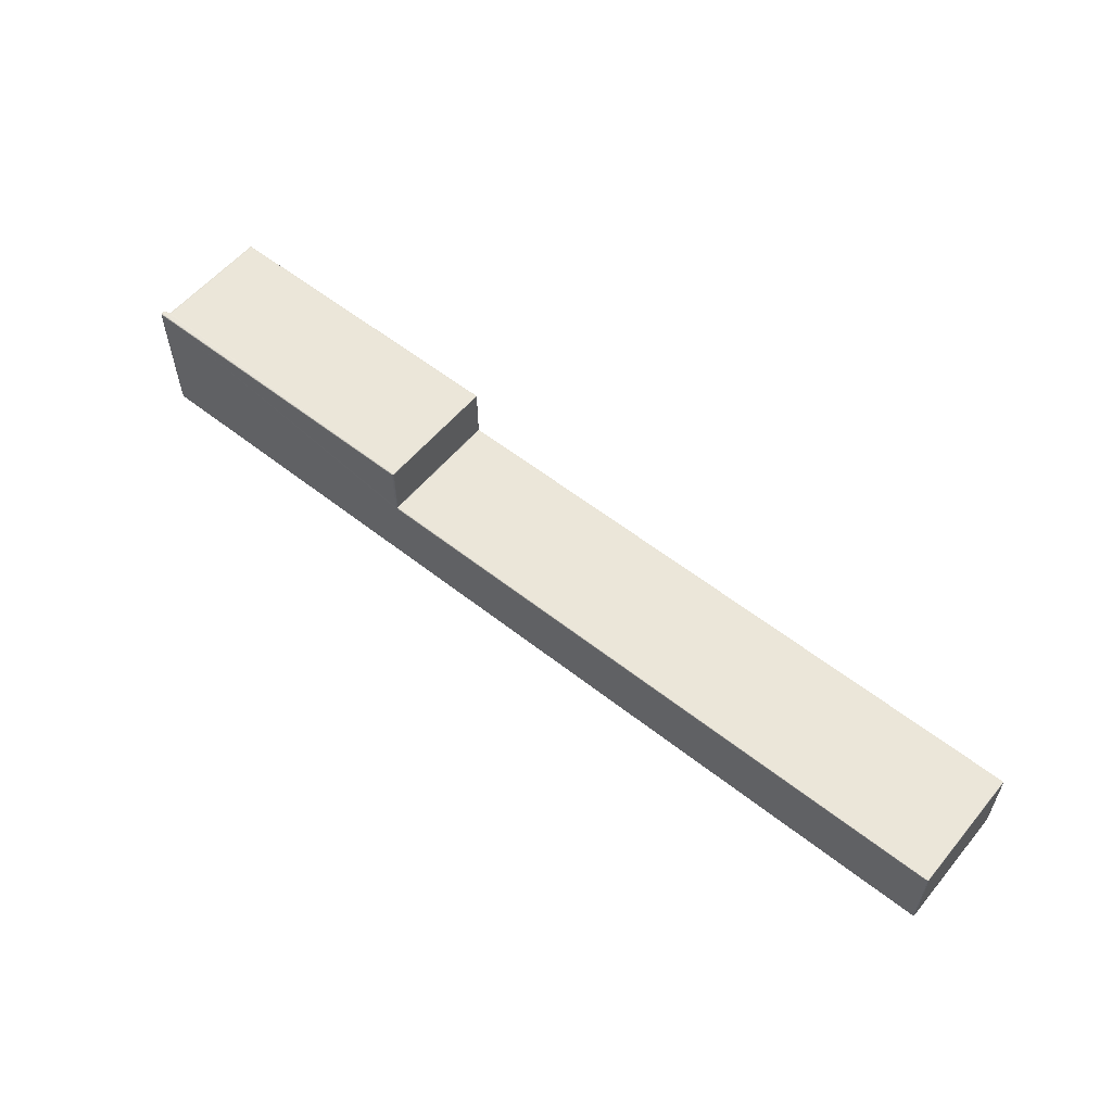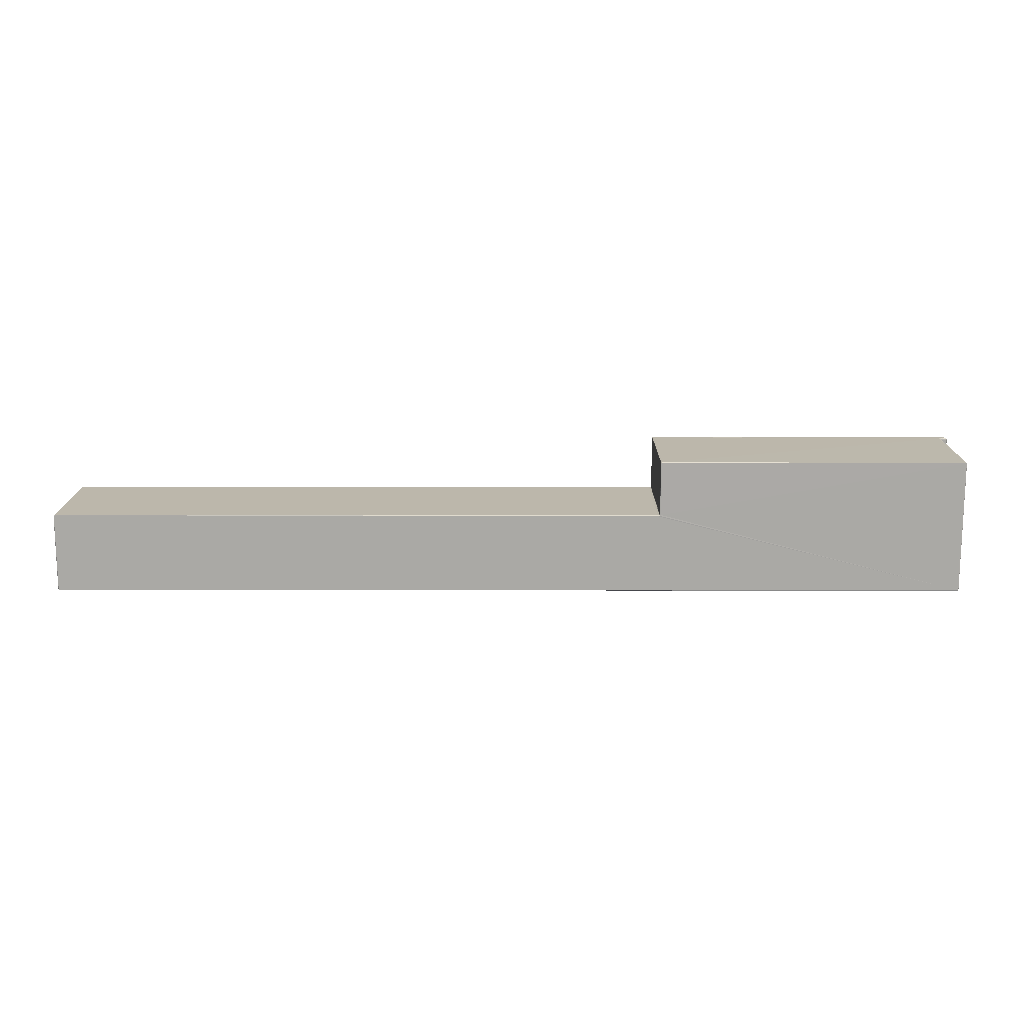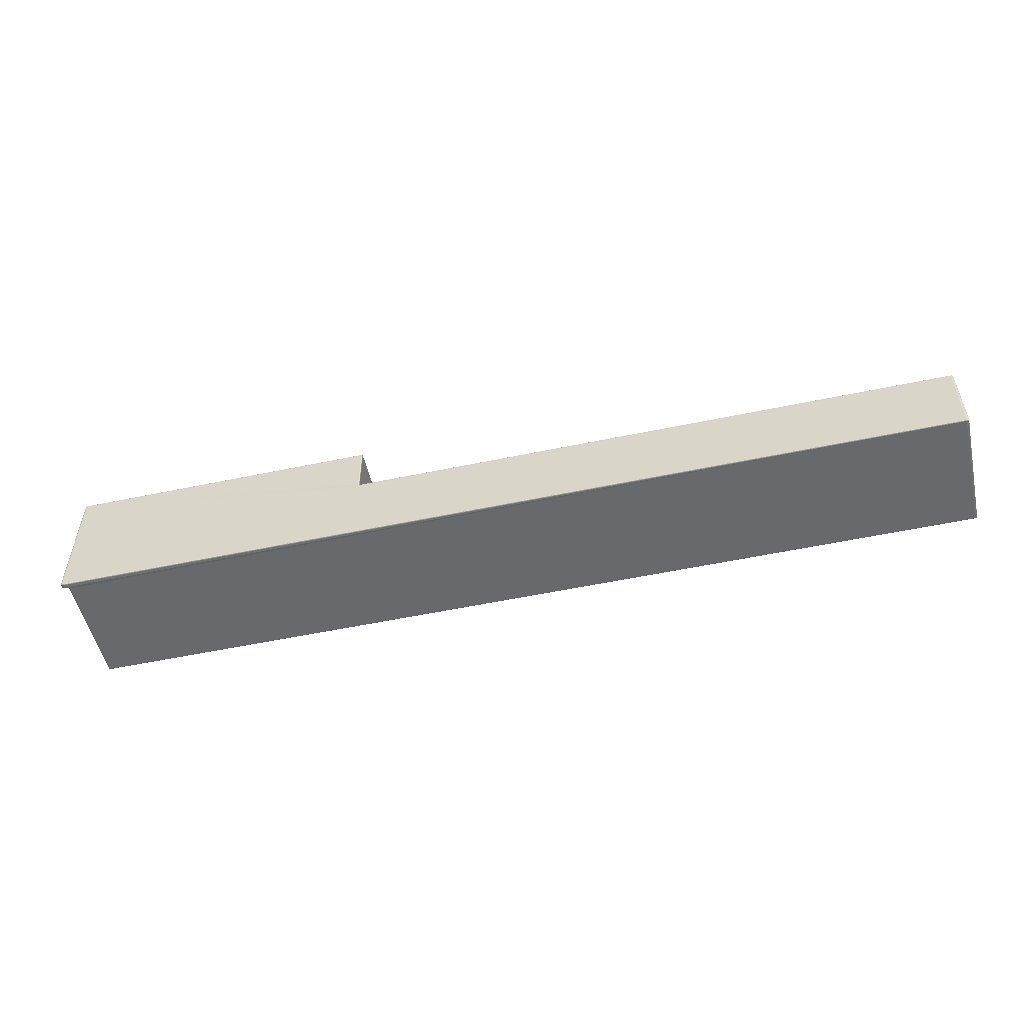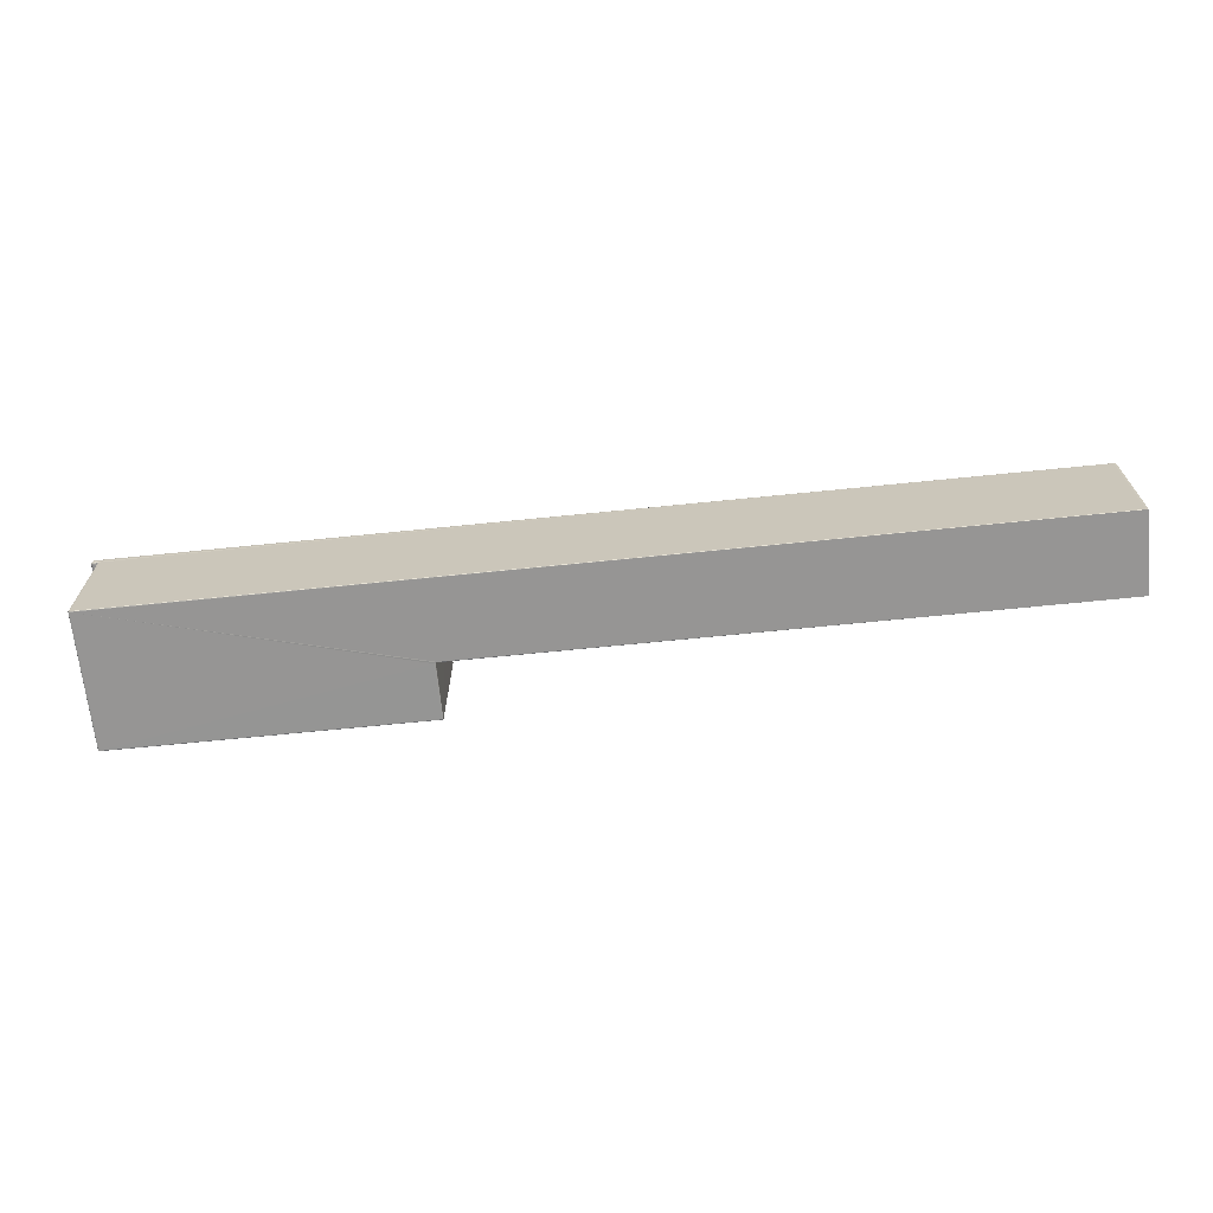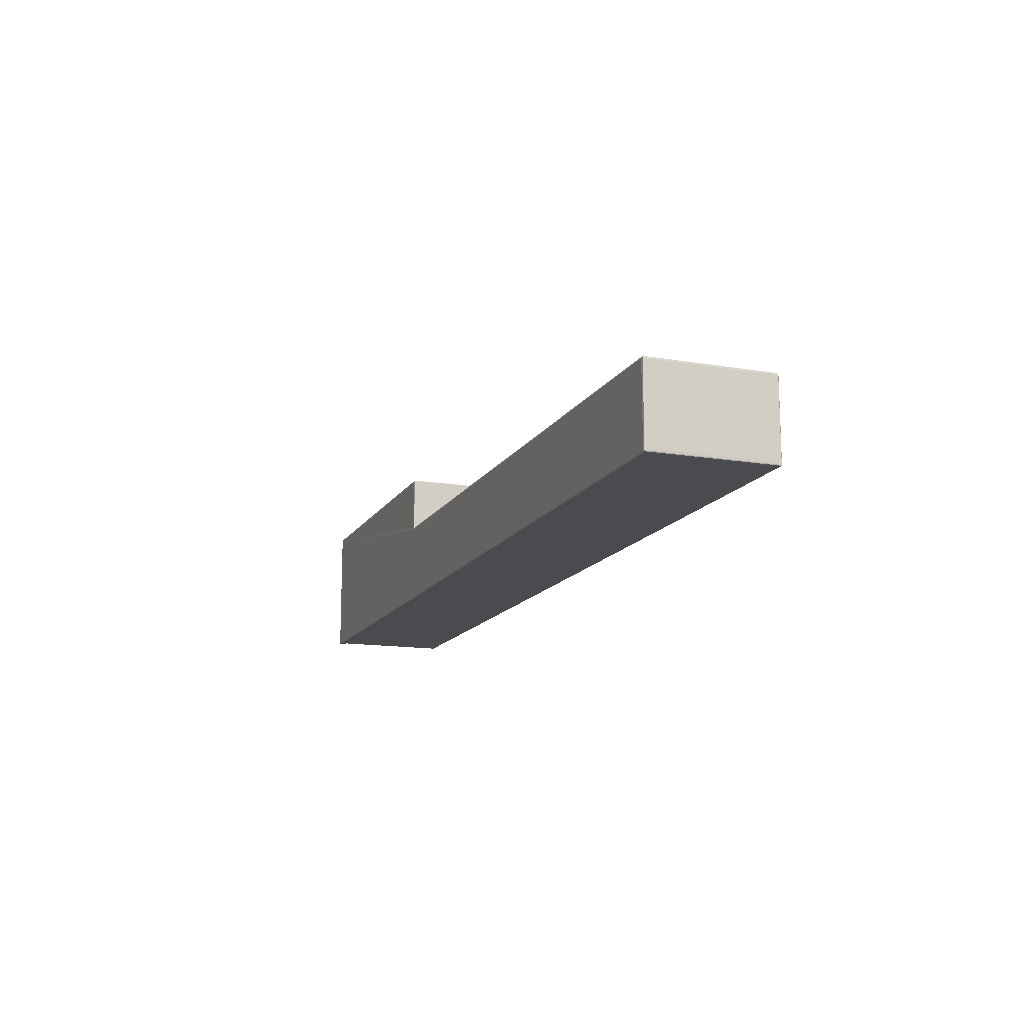
<metadata>
{"format":"obj","ext":"obj","renderer":"f3d","projection":"perspective","resolution":1024,"background":"white","views":[{"elev":57.2,"azim":-140.7,"up":"+Z"},{"elev":14.5,"azim":0.2,"up":"+Z"},{"elev":-52.9,"azim":-167.2,"up":"+Z"},{"elev":-67.5,"azim":-174.2,"up":"+Y"},{"elev":-14.3,"azim":-110.3,"up":"+Z"}]}
</metadata>
<code>
o B2
v 0.1582 0.5788 0.244
v 0.1581 0.5788 0.2439
v 0.1582 0.5787 0.244
v 0.1582 0.5788 0.2527
v 0.1581 0.5984 0.244
v 0.1582 0.5985 0.244
v 0.1581 0.5984 0.2439
v 0.1582 0.5984 0.2527
v 0.1582 0.5985 0.2527
v 0.1582 0.5984 0.2528
v 0.1582 0.5985 0.2528
v 0.1584 0.5984 0.2529
v 0.1582 0.5788 0.2528
v 0.1582 0.5787 0.2528
v 0.1584 0.5788 0.2528
v 0.1584 0.5787 0.2528
v 0.2079 0.5788 0.2528
v 0.2081 0.5788 0.2528
v 0.2079 0.5787 0.2528
v 0.2079 0.5975 0.2529
v 0.2082 0.5975 0.2528
v 0.208 0.5976 0.2529
v 0.2083 0.5976 0.2528
v 0.208 0.5977 0.2529
v 0.2083 0.5977 0.2529
v 0.2085 0.5977 0.2529
v 0.2083 0.5979 0.2529
v 0.209 0.5979 0.2529
v 0.2088 0.5984 0.2529
v 0.2088 0.5985 0.2529
v 0.209 0.5984 0.2529
v 0.209 0.5983 0.2529
v 0.209 0.5985 0.2528
v 0.2092 0.5984 0.2528
v 0.2091 0.5985 0.2528
v 0.2092 0.5983 0.2528
v 0.2093 0.5984 0.2527
v 0.2093 0.5983 0.2527
v 0.2093 0.5984 0.2525
v 0.2092 0.5985 0.2527
v 0.2093 0.5985 0.2525
v 0.2091 0.5985 0.2527
v 0.2091 0.5985 0.2528
v 0.2092 0.5986 0.2525
v 0.209 0.5986 0.2527
v 0.209 0.5986 0.2525
v 0.209 0.5985 0.2528
v 0.2088 0.5986 0.2527
v 0.2088 0.5986 0.2528
v 0.2088 0.5986 0.2525
v 0.1584 0.5986 0.2527
v 0.1584 0.5986 0.2525
v 0.1584 0.5985 0.2528
v 0.1582 0.5985 0.2527
v 0.1582 0.5985 0.2528
v 0.1582 0.5986 0.2525
v 0.1582 0.5986 0.244
v 0.1584 0.5986 0.244
v 0.1582 0.5986 0.2439
v 0.1584 0.5986 0.2439
v 0.1578 0.5986 0.2439
v 0.1581 0.5985 0.2439
v 0.1581 0.5986 0.2438
v 0.1583 0.5987 0.2438
v 0.1578 0.5986 0.2438
v 0.05861 0.5986 0.2438
v 0.0586 0.5986 0.2435
v 0.05828 0.5985 0.2438
v 0.05862 0.5985 0.2438
v 0.0583 0.5985 0.2438
v 0.05828 0.5985 0.2438
v 0.05826 0.5984 0.2438
v 0.1578 0.5985 0.2439
v 0.05823 0.5985 0.2438
v 0.05821 0.5984 0.2438
v 0.05821 0.5985 0.2435
v 0.05826 0.5986 0.2435
v 0.05818 0.5984 0.2435
v 0.05823 0.5985 0.2311
v 0.05821 0.5984 0.2311
v 0.05828 0.5985 0.2311
v 0.05828 0.5985 0.231
v 0.05861 0.5985 0.231
v 0.0583 0.5985 0.231
v 0.05826 0.5984 0.231
v 0.0586 0.5984 0.2309
v 0.05828 0.5788 0.231
v 0.05823 0.5788 0.2311
v 0.0583 0.5787 0.231
v 0.05861 0.5788 0.231
v 0.2079 0.5788 0.231
v 0.05862 0.5787 0.231
v 0.2079 0.5787 0.231
v 0.2081 0.5787 0.231
v 0.2079 0.5787 0.2311
v 0.2081 0.5787 0.2311
v 0.2079 0.5787 0.2527
v 0.05828 0.5787 0.2311
v 0.05828 0.5787 0.2438
v 0.05823 0.5788 0.2438
v 0.0583 0.5787 0.2438
v 0.1578 0.5787 0.2438
v 0.1578 0.5787 0.2439
v 0.1581 0.5787 0.2438
v 0.1583 0.5787 0.2438
v 0.1582 0.5787 0.2439
v 0.1584 0.5787 0.244
v 0.1584 0.5787 0.2527
v 0.1582 0.5787 0.2527
v 0.1578 0.5788 0.2439
v 0.05862 0.5787 0.2438
v 0.05861 0.5788 0.2439
v 0.05828 0.5788 0.2438
v 0.05821 0.5788 0.2435
v 0.05821 0.5788 0.2314
v 0.05818 0.5984 0.2314
v 0.2081 0.5787 0.2527
v 0.2081 0.5787 0.2528
v 0.2081 0.5788 0.2527
v 0.2081 0.5788 0.2525
v 0.2082 0.5971 0.2527
v 0.2081 0.5971 0.2528
v 0.2082 0.5971 0.2525
v 0.2082 0.5975 0.2527
v 0.2082 0.5975 0.2525
v 0.2083 0.5976 0.2527
v 0.2084 0.5976 0.2525
v 0.209 0.5977 0.2527
v 0.209 0.5976 0.2525
v 0.2091 0.5977 0.2527
v 0.209 0.5977 0.2528
v 0.2085 0.5977 0.2528
v 0.209 0.5978 0.2528
v 0.2091 0.5977 0.2528
v 0.2091 0.5978 0.2528
v 0.2092 0.5978 0.2527
v 0.2092 0.5979 0.2528
v 0.2093 0.5979 0.2527
v 0.2092 0.598 0.2528
v 0.2093 0.598 0.2527
v 0.2094 0.598 0.2525
v 0.2094 0.598 0.252
v 0.2093 0.5979 0.2525
v 0.2094 0.5983 0.2525
v 0.2094 0.5983 0.252
v 0.2094 0.5983 0.2321
v 0.2094 0.5983 0.2314
v 0.2093 0.5984 0.2314
v 0.2094 0.598 0.2314
v 0.2093 0.5983 0.2311
v 0.2093 0.5984 0.2311
v 0.2093 0.598 0.2311
v 0.2092 0.5983 0.231
v 0.2092 0.598 0.231
v 0.2092 0.5984 0.231
v 0.209 0.5983 0.2309
v 0.209 0.598 0.2309
v 0.209 0.5984 0.2309
v 0.2088 0.5984 0.2309
v 0.209 0.5985 0.231
v 0.209 0.5985 0.231
v 0.2091 0.5985 0.231
v 0.2088 0.5985 0.2309
v 0.2088 0.5986 0.231
v 0.05862 0.5985 0.231
v 0.2088 0.5986 0.2311
v 0.209 0.5986 0.2311
v 0.05861 0.5986 0.2311
v 0.2091 0.5985 0.2311
v 0.209 0.5986 0.2314
v 0.2092 0.5986 0.2314
v 0.2093 0.5985 0.2314
v 0.2092 0.5985 0.2311
v 0.2091 0.5985 0.231
v 0.2088 0.598 0.2309
v 0.2085 0.598 0.2309
v 0.2085 0.5979 0.2309
v 0.208 0.5979 0.2309
v 0.208 0.5977 0.2309
v 0.208 0.5976 0.2309
v 0.2083 0.5977 0.2309
v 0.2083 0.5976 0.2309
v 0.2085 0.5977 0.2309
v 0.2088 0.5978 0.2309
v 0.2085 0.5977 0.231
v 0.209 0.5977 0.231
v 0.209 0.5978 0.231
v 0.2091 0.5977 0.231
v 0.209 0.5977 0.2311
v 0.209 0.5976 0.2314
v 0.2091 0.5977 0.2311
v 0.2083 0.5976 0.2311
v 0.2084 0.5976 0.2314
v 0.2082 0.5975 0.2311
v 0.2082 0.5971 0.2311
v 0.2082 0.5975 0.231
v 0.2082 0.5975 0.2314
v 0.2079 0.5975 0.2309
v 0.2081 0.5971 0.231
v 0.2081 0.5788 0.231
v 0.2081 0.5788 0.2311
v 0.2092 0.5977 0.2314
v 0.2092 0.5978 0.2311
v 0.2093 0.5979 0.2311
v 0.2091 0.5978 0.231
v 0.2093 0.5978 0.2314
v 0.2093 0.5978 0.2525
v 0.2093 0.5979 0.2314
v 0.2092 0.5977 0.2525
v 0.2092 0.5979 0.231
v 0.209 0.5979 0.2309
v 0.2088 0.5979 0.2309
v 0.2094 0.598 0.2321
v 0.1578 0.5984 0.2439
v 0.1583 0.5987 0.2435
v 0.1584 0.5985 0.2528
f 7 1 5
f 2 3 1
f 109 1 3
f 5 4 8
f 6 7 5
f 5 9 6
f 11 8 10
f 13 8 4
f 12 11 10
f 13 12 10
f 14 15 13
f 4 14 13
f 15 19 17
f 104 106 103
f 122 21 20
f 118 17 19
f 21 22 20
f 23 24 22
f 132 25 23
f 26 28 27
f 12 30 216
f 29 33 30
f 32 34 31
f 31 35 33
f 34 40 35
f 36 37 34
f 38 39 37
f 37 41 40
f 40 44 42
f 35 42 43
f 43 45 47
f 42 46 45
f 45 50 48
f 47 48 49
f 48 53 49
f 52 48 50
f 54 52 56
f 55 51 54
f 56 57 6
f 55 9 11
f 56 58 57
f 57 60 59
f 57 62 6
f 64 59 60
f 63 61 59
f 62 61 73
f 67 66 65
f 69 65 66
f 68 66 67
f 66 70 69
f 12 20 24
f 70 74 71
f 72 74 75
f 68 76 74
f 74 78 75
f 76 81 79
f 79 80 116
f 80 82 85
f 79 84 82
f 82 86 85
f 84 83 82
f 87 80 85
f 87 86 90
f 88 89 98
f 90 89 87
f 159 176 178
f 92 91 93
f 92 93 95
f 94 95 93
f 91 94 93
f 95 117 97
f 105 102 95
f 115 88 98
f 113 99 101
f 114 116 115
f 107 3 106
f 103 2 110
f 107 109 3
f 108 19 16
f 108 14 109
f 111 110 112
f 101 112 113
f 112 110 214
f 113 75 100
f 100 78 114
f 88 116 80
f 97 118 19
f 118 119 18
f 120 119 117
f 18 121 122
f 119 123 121
f 122 124 21
f 121 125 124
f 125 126 124
f 124 23 21
f 127 128 126
f 128 132 126
f 129 130 128
f 128 134 131
f 131 26 132
f 134 133 131
f 130 135 134
f 136 137 135
f 135 28 133
f 138 139 137
f 139 36 32
f 139 38 36
f 143 140 138
f 141 38 140
f 213 142 143
f 146 145 213
f 146 147 148
f 148 150 151
f 150 149 152
f 151 153 155
f 150 154 153
f 210 211 157
f 155 156 158
f 156 157 175
f 160 159 163
f 162 158 160
f 161 163 164
f 174 160 161
f 163 165 164
f 159 83 163
f 166 161 164
f 166 165 168
f 214 73 69
f 84 168 165
f 167 174 161
f 170 169 167
f 44 170 46
f 171 173 169
f 172 44 41
f 172 151 173
f 39 172 41
f 173 155 162
f 169 162 174
f 175 211 212
f 179 182 180
f 181 185 182
f 184 187 186
f 185 186 189
f 187 188 186
f 188 189 186
f 191 190 189
f 193 192 189
f 192 197 194
f 182 194 196
f 194 199 196
f 195 194 197
f 197 127 125
f 198 199 91
f 180 196 198
f 195 200 199
f 201 94 200
f 123 201 195
f 203 202 191
f 205 191 188
f 210 203 205
f 204 206 203
f 207 208 143
f 207 202 206
f 152 208 204
f 209 136 130
f 207 138 136
f 202 129 190
f 211 205 187
f 154 204 210
f 212 187 184
f 7 73 214
f 216 55 11
f 53 30 49
f 30 47 49
f 33 43 47
f 166 215 50
f 7 2 1
f 2 106 3
f 109 4 1
f 5 1 4
f 6 62 7
f 5 8 9
f 11 9 8
f 13 10 8
f 12 216 11
f 13 15 12
f 14 16 15
f 4 109 14
f 15 16 19
f 103 111 102
f 111 101 99
f 102 111 99
f 102 104 103
f 20 17 122
f 17 18 122
f 118 18 17
f 21 23 22
f 23 25 24
f 132 26 25
f 27 25 26
f 26 133 28
f 12 29 30
f 29 31 33
f 32 36 34
f 31 34 35
f 34 37 40
f 36 38 37
f 38 144 39
f 37 39 41
f 40 41 44
f 35 40 42
f 43 42 45
f 42 44 46
f 45 46 50
f 47 45 48
f 48 51 53
f 52 51 48
f 54 51 52
f 55 53 51
f 6 9 56
f 9 54 56
f 55 54 9
f 56 52 58
f 57 58 60
f 57 59 62
f 64 63 59
f 63 65 61
f 62 59 61
f 65 63 215
f 63 64 215
f 215 67 65
f 69 61 65
f 67 168 81
f 81 77 67
f 77 68 67
f 66 68 70
f 31 29 32
f 29 12 24
f 27 29 24
f 12 15 20
f 15 17 20
f 20 22 24
f 29 27 28
f 32 29 28
f 24 25 27
f 70 68 74
f 72 71 74
f 68 77 76
f 74 76 78
f 76 77 81
f 116 78 76
f 76 79 116
f 80 79 82
f 79 81 84
f 82 83 86
f 84 165 83
f 87 88 80
f 87 85 86
f 88 87 89
f 90 92 89
f 198 91 90
f 90 86 198
f 86 159 178
f 159 175 176
f 176 177 178
f 178 179 180
f 180 198 178
f 178 198 86
f 92 90 91
f 95 98 92
f 98 89 92
f 94 96 95
f 91 200 94
f 95 96 117
f 105 104 102
f 102 99 98
f 95 97 107
f 97 108 107
f 102 98 95
f 95 107 105
f 98 99 115
f 99 100 114
f 115 99 114
f 113 100 99
f 114 78 116
f 106 104 105
f 105 107 106
f 103 106 2
f 107 108 109
f 108 97 19
f 108 16 14
f 111 103 110
f 101 111 112
f 110 2 7
f 214 72 112
f 72 113 112
f 110 7 214
f 113 72 75
f 100 75 78
f 88 115 116
f 97 117 118
f 118 117 119
f 117 96 201
f 201 120 117
f 18 119 121
f 119 120 123
f 122 121 124
f 121 123 125
f 125 127 126
f 124 126 23
f 127 129 128
f 131 132 128
f 132 23 126
f 129 209 130
f 128 130 134
f 131 133 26
f 134 135 133
f 130 136 135
f 136 138 137
f 135 137 28
f 138 140 139
f 32 28 139
f 28 137 139
f 139 140 38
f 143 141 140
f 141 144 38
f 141 143 142
f 143 208 213
f 208 149 213
f 144 141 142
f 213 149 147
f 144 142 145
f 142 213 145
f 147 146 213
f 148 39 146
f 39 144 145
f 146 39 145
f 148 147 150
f 150 147 149
f 151 150 153
f 150 152 154
f 157 156 153
f 153 154 157
f 154 210 157
f 155 153 156
f 175 159 156
f 159 158 156
f 160 158 159
f 162 155 158
f 161 160 163
f 174 162 160
f 163 83 165
f 159 86 83
f 166 167 161
f 166 164 165
f 73 61 69
f 69 70 71
f 71 72 69
f 72 214 69
f 84 81 168
f 167 169 174
f 170 171 169
f 44 171 170
f 171 172 173
f 172 171 44
f 172 148 151
f 39 148 172
f 173 151 155
f 169 173 162
f 183 181 177
f 181 179 178
f 177 181 178
f 177 176 212
f 176 175 212
f 175 157 211
f 212 184 177
f 184 183 177
f 179 181 182
f 181 183 185
f 186 185 184
f 185 183 184
f 189 192 185
f 192 182 185
f 187 205 188
f 188 191 189
f 191 202 190
f 189 190 193
f 190 129 193
f 129 127 193
f 192 193 197
f 182 192 194
f 194 195 199
f 197 125 123
f 123 195 197
f 197 193 127
f 198 196 199
f 199 200 91
f 180 182 196
f 195 201 200
f 201 96 94
f 123 120 201
f 203 206 202
f 205 203 191
f 210 204 203
f 204 208 206
f 207 206 208
f 207 209 202
f 152 149 208
f 209 207 136
f 207 143 138
f 202 209 129
f 211 210 205
f 154 152 204
f 212 211 187
f 7 62 73
f 216 53 55
f 53 216 30
f 30 33 47
f 33 35 43
f 168 67 215
f 215 64 58
f 64 60 58
f 58 52 50
f 166 168 215
f 170 167 166
f 50 46 170
f 215 58 50
f 170 166 50

</code>
